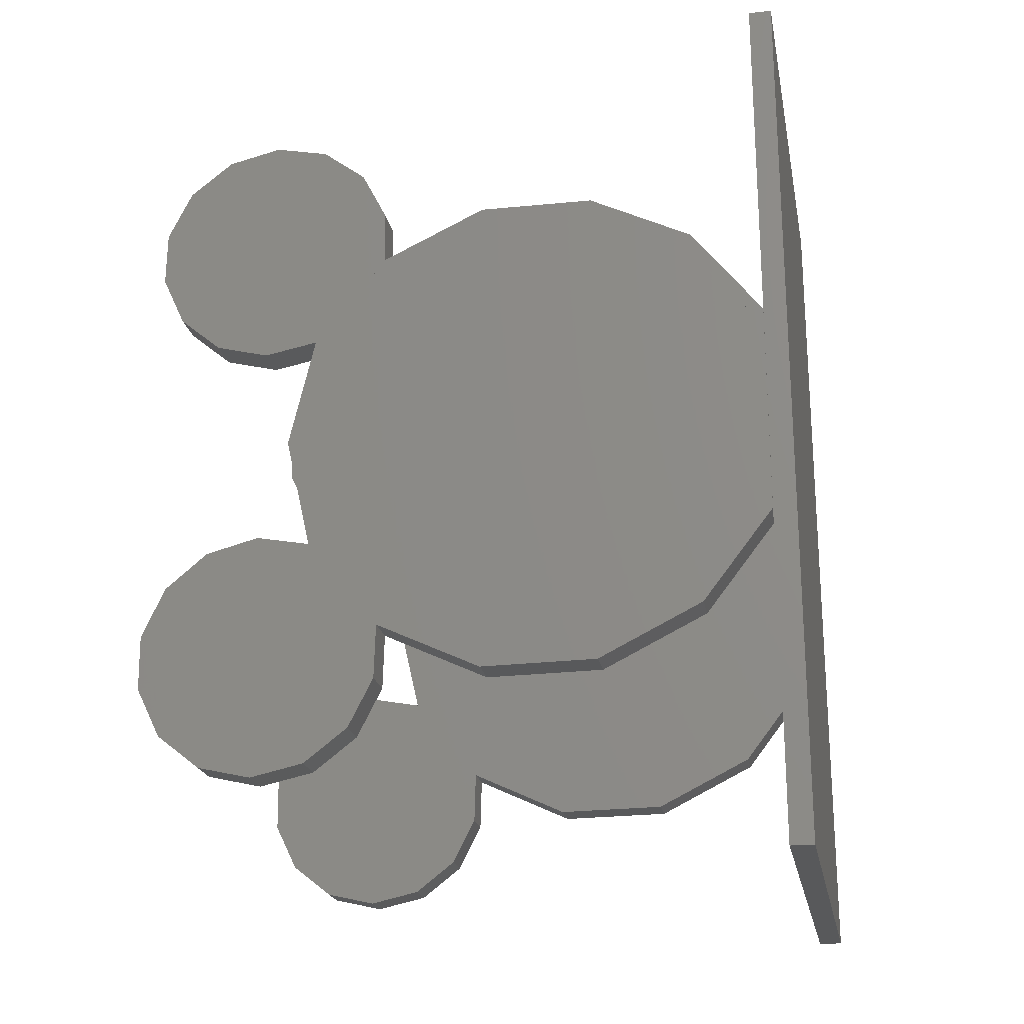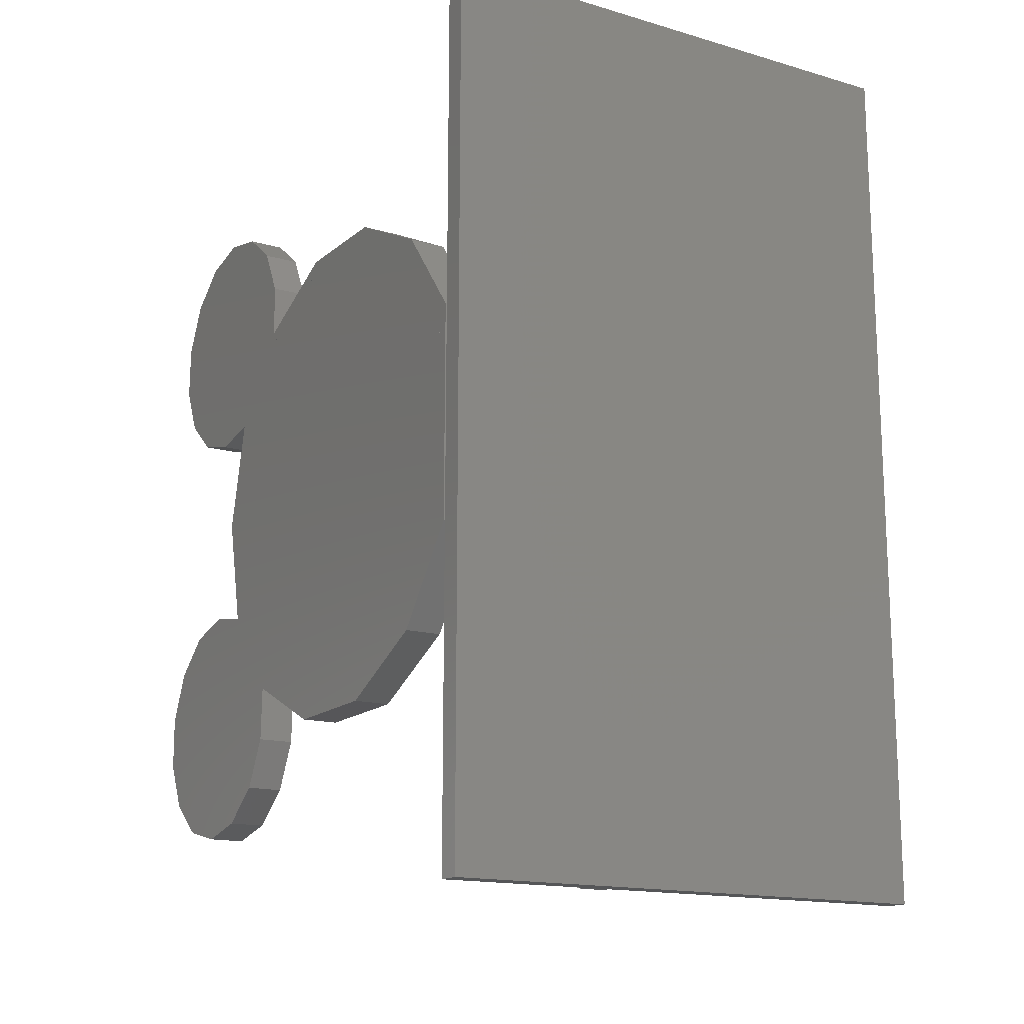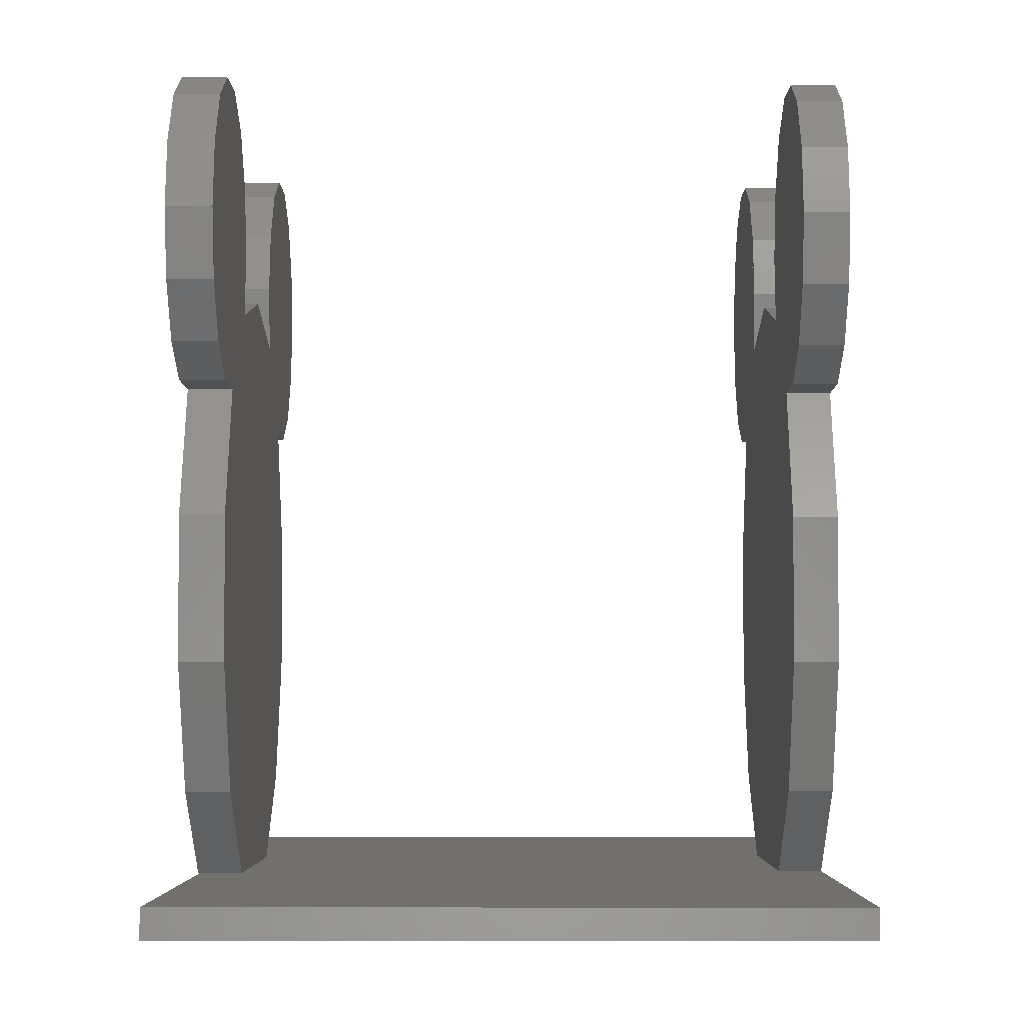
<metadata>
{"format":"stl","ext":"stl","renderer":"f3d","projection":"perspective","resolution":1024,"background":"white","views":[{"elev":-21.5,"azim":100.8,"up":"+Y"},{"elev":-15.6,"azim":148.8,"up":"+Y"},{"elev":-3.7,"azim":-179.7,"up":"+Z"}]}
</metadata>
<code>
# stl→obj: 293 verts, 726 faces
v 120.8 69.37 85.85
v 113.1 58.78 91.23
v 113.1 69.37 85.85
v 120.8 58.78 91.23
v 120.8 51.52 100.6
v 113.1 51.52 100.6
v 120.8 48.99 112.2
v 113.1 48.99 112.2
v 120.8 51.68 123.8
v 113.1 51.68 123.8
v 120.8 59.07 133.1
v 113.1 59.07 133.1
v 113.1 69.73 138.3
v 120.8 69.73 138.3
v 113.1 81.61 138.5
v 120.8 81.61 138.5
v 113.1 92.41 133.5
v 120.8 92.41 133.5
v 120.8 100 124.4
v 113.1 100 124.4
v 120.8 103 112.9
v 113.1 103 112.9
v 120.8 100.8 101.3
v 113.1 100.8 101.3
v 113.1 125.2 106.9
v 120.8 125.2 106.9
v 113.1 149.7 101.3
v 120.8 149.7 101.3
v 120.8 147.5 112.9
v 113.1 147.5 112.9
v 120.8 150.4 124.4
v 113.1 150.4 124.4
v 120.8 158.1 133.5
v 113.1 158.1 133.5
v 113.1 168.8 138.4
v 120.8 168.8 138.4
v 113.1 180.7 138.3
v 120.8 180.7 138.3
v 113.1 191.3 133
v 120.8 191.3 133
v 120.8 198.7 123.7
v 113.1 198.7 123.7
v 120.8 201.4 112.2
v 113.1 201.4 112.2
v 120.8 198.9 100.6
v 113.1 198.9 100.6
v 120.8 191.6 91.23
v 113.1 191.6 91.23
v 113.1 181.1 85.86
v 120.8 181.1 85.86
v 218.3 98.87 133.5
v 226.2 106.5 124.4
v 218.3 106.5 124.4
v 226.2 98.87 133.5
v 226.2 156.9 124.4
v 218.3 153.9 112.9
v 226.2 153.9 112.9
v 218.3 156.9 124.4
v 226.2 164.5 133.5
v 218.3 175.3 138.4
v 218.3 164.5 133.5
v 226.2 175.3 138.4
v 218.3 187.2 138.3
v 226.2 187.2 138.3
v 218.3 207.9 112.2
v 226.2 205.3 100.6
v 218.3 205.3 100.6
v 226.2 207.9 112.2
v 226.2 55.45 112.2
v 218.3 57.98 100.6
v 226.2 57.98 100.6
v 218.3 55.45 112.2
v 226.2 75.83 85.85
v 218.3 65.24 91.23
v 218.3 75.83 85.85
v 226.2 65.24 91.23
v 226.2 131.7 106.9
v 218.3 156.1 101.3
v 218.3 131.7 106.9
v 226.2 156.1 101.3
v 226.2 88.07 138.5
v 218.3 88.07 138.5
v 226.2 107.2 101.3
v 218.3 107.2 101.3
v 226.2 65.53 133.1
v 218.3 76.19 138.3
v 218.3 65.53 133.1
v 226.2 76.19 138.3
v 226.2 58.14 123.8
v 218.3 58.14 123.8
v 226.2 198.1 91.23
v 218.3 187.5 85.86
v 218.3 198.1 91.23
v 226.2 187.5 85.86
v 218.3 109.5 112.9
v 226.2 109.5 112.9
v 218.3 197.8 133
v 226.2 197.8 133
v 226.2 205.2 123.7
v 218.3 205.2 123.7
v 226.2 175.8 135.9
v 218.3 166.1 131.4
v 218.3 175.8 135.9
v 226.2 166.1 131.4
v 226.2 104.1 97.94
v 226.2 106.9 112.8
v 226.2 131.7 104.3
v 226.2 159.3 97.94
v 226.2 156.5 112.8
v 226.2 77.25 37.77
v 226.2 79.76 38.38
v 226.2 79.51 62.3
v 226.2 88.43 15.32
v 226.2 90.42 16.96
v 226.2 108.3 -1.456e-14
v 226.2 109.1 2.517
v 226.2 155.1 -5.967e-16
v 226.2 154.2 2.517
v 226.2 173 16.96
v 226.2 175 15.32
v 226.2 183.6 38.38
v 226.2 186.1 37.77
v 226.2 183.9 62.3
v 226.2 175.7 85.53
v 226.2 171.8 87.94
v 226.2 186.4 62.85
v 226.2 186.9 88.36
v 226.2 196.5 93.22
v 226.2 203 101.7
v 226.2 205.3 112.2
v 226.2 159.2 123.2
v 226.2 186.6 135.7
v 226.2 196.2 131
v 226.2 202.9 122.6
v 226.2 58.03 112.2
v 226.2 60.46 122.7
v 226.2 67.15 131.1
v 226.2 76.79 135.8
v 226.2 87.54 136
v 226.2 97.3 131.5
v 226.2 104.2 123.2
v 226.2 76.99 62.85
v 226.2 87.71 85.53
v 226.2 91.63 87.95
v 226.2 60.32 101.7
v 226.2 66.89 93.21
v 226.2 76.47 88.35
v 218.3 186.6 135.7
v 113.1 53.86 101.7
v 113.1 51.57 112.2
v 113.1 60.43 93.21
v 113.1 70.01 88.35
v 113.1 81.25 85.53
v 113.1 85.17 87.95
v 113.1 70.53 62.85
v 113.1 73.05 62.3
v 113.1 70.79 37.77
v 113.1 54 122.7
v 113.1 60.69 131.1
v 113.1 70.33 135.8
v 113.1 81.08 136
v 113.1 90.84 131.5
v 113.1 97.74 123.2
v 113.1 100.4 112.8
v 113.1 97.59 97.94
v 113.1 125.2 104.3
v 113.1 152.9 97.94
v 113.1 150 112.8
v 113.1 152.7 123.2
v 113.1 159.6 131.4
v 113.1 169.4 135.9
v 113.1 180.1 135.7
v 113.1 189.7 131
v 113.1 196.4 122.6
v 113.1 198.8 112.2
v 113.1 180.4 88.36
v 113.1 169.2 85.53
v 113.1 165.3 87.94
v 113.1 190 93.22
v 113.1 196.5 101.7
v 113.1 177.4 62.3
v 113.1 179.9 62.85
v 113.1 179.7 37.77
v 113.1 73.3 38.38
v 113.1 81.97 15.32
v 113.1 83.96 16.96
v 113.1 101.8 -1.421e-14
v 113.1 102.7 2.517
v 113.1 148.6 0
v 113.1 147.8 2.517
v 113.1 166.5 16.96
v 113.1 168.5 15.32
v 113.1 177.2 38.38
v 120.8 81.25 85.53
v 120.8 70.53 62.85
v 120.8 169.2 85.53
v 120.8 179.9 62.85
v 120.8 97.59 97.94
v 120.8 100.4 112.8
v 120.8 125.2 104.3
v 120.8 152.9 97.94
v 120.8 150 112.8
v 120.8 70.79 37.77
v 120.8 73.3 38.38
v 120.8 73.05 62.3
v 120.8 81.97 15.32
v 120.8 83.96 16.96
v 120.8 101.8 -1.421e-14
v 120.8 102.7 2.517
v 120.8 148.6 0
v 120.8 147.8 2.517
v 120.8 166.5 16.96
v 120.8 168.5 15.32
v 120.8 177.2 38.38
v 120.8 179.7 37.77
v 120.8 177.4 62.3
v 120.8 165.3 87.94
v 120.8 180.4 88.36
v 120.8 190 93.22
v 120.8 196.5 101.7
v 120.8 198.8 112.2
v 120.8 152.7 123.2
v 120.8 159.6 131.4
v 120.8 169.4 135.9
v 120.8 180.1 135.7
v 120.8 189.7 131
v 120.8 196.4 122.6
v 120.8 51.57 112.2
v 120.8 54 122.7
v 120.8 60.69 131.1
v 120.8 70.33 135.8
v 120.8 81.08 136
v 120.8 90.84 131.5
v 120.8 97.74 123.2
v 120.8 85.17 87.95
v 120.8 53.86 101.7
v 120.8 60.43 93.21
v 120.8 70.01 88.35
v 225.9 155.1 -2.939e-16
v 225.9 108.3 -7.277e-15
v 218.3 175.7 85.53
v 218.3 186.4 62.85
v 218.3 87.71 85.53
v 218.3 76.99 62.85
v 218.3 60.32 101.7
v 218.3 58.03 112.2
v 218.3 66.89 93.21
v 218.3 76.47 88.35
v 218.3 91.63 87.95
v 218.3 79.51 62.3
v 218.3 77.25 37.77
v 218.3 60.46 122.7
v 218.3 67.15 131.1
v 218.3 76.79 135.8
v 218.3 87.54 136
v 218.3 97.3 131.5
v 218.3 104.2 123.2
v 218.3 106.9 112.8
v 218.3 104.1 97.94
v 218.3 131.7 104.3
v 218.3 159.3 97.94
v 218.3 156.5 112.8
v 218.3 159.2 123.2
v 218.3 196.2 131
v 218.3 202.9 122.6
v 218.3 205.3 112.2
v 218.3 186.9 88.36
v 218.3 171.8 87.94
v 218.3 196.5 93.22
v 218.3 203 101.7
v 218.3 183.9 62.3
v 218.3 186.1 37.77
v 218.3 79.76 38.38
v 218.3 88.43 15.32
v 218.3 90.42 16.96
v 218.3 108.3 -1.444e-14
v 218.3 109.1 2.517
v 218.3 155.1 -4.782e-16
v 218.3 154.2 2.517
v 218.3 173 16.96
v 218.3 175 15.32
v 218.3 183.6 38.38
v 225.9 36.38 -5.062
v 113.1 101.8 -5.062
v 113.1 36.38 -5.062
v 113.1 231.8 -5.062
v 225.9 231.8 -5.062
v 225.9 108.3 -5.063
v 225.9 36.38 0
v 225.9 231.8 0
v 113.1 231.8 0
v 113.1 36.38 0
v 113.1 46.06 -2.103e-15
f 1 2 3
f 2 1 4
f 5 2 4
f 2 5 6
f 7 6 5
f 6 7 8
f 9 8 7
f 8 9 10
f 11 10 9
f 10 11 12
f 11 13 12
f 13 11 14
f 14 15 13
f 15 14 16
f 16 17 15
f 17 16 18
f 17 19 20
f 19 17 18
f 20 21 22
f 21 20 19
f 22 23 24
f 23 22 21
f 23 25 24
f 25 23 26
f 26 27 25
f 27 26 28
f 29 27 28
f 27 29 30
f 31 30 29
f 30 31 32
f 33 32 31
f 32 33 34
f 33 35 34
f 35 33 36
f 36 37 35
f 37 36 38
f 38 39 37
f 39 38 40
f 39 41 42
f 41 39 40
f 42 43 44
f 43 42 41
f 44 45 46
f 45 44 43
f 46 47 48
f 47 46 45
f 47 49 48
f 49 47 50
f 51 52 53
f 52 51 54
f 55 56 57
f 56 55 58
f 59 60 61
f 60 59 62
f 62 63 60
f 63 62 64
f 65 66 67
f 66 65 68
f 69 70 71
f 70 69 72
f 73 74 75
f 74 73 76
f 77 78 79
f 78 77 80
f 81 51 82
f 51 81 54
f 83 79 84
f 79 83 77
f 85 86 87
f 86 85 88
f 57 78 80
f 78 57 56
f 88 82 86
f 82 88 81
f 89 72 69
f 72 89 90
f 91 92 93
f 92 91 94
f 59 58 55
f 58 59 61
f 71 74 76
f 74 71 70
f 85 90 89
f 90 85 87
f 67 91 93
f 91 67 66
f 95 83 84
f 83 95 96
f 64 97 63
f 97 64 98
f 97 99 100
f 99 97 98
f 101 102 103
f 102 101 104
f 53 96 95
f 96 53 52
f 100 68 65
f 68 100 99
f 105 83 106
f 83 105 107
f 83 107 77
f 77 107 80
f 80 107 108
f 80 108 109
f 110 111 112
f 111 110 113
f 111 113 114
f 114 113 115
f 114 115 116
f 116 115 117
f 116 117 118
f 118 117 119
f 119 117 120
f 119 120 121
f 121 120 122
f 121 122 123
f 123 124 125
f 124 123 126
f 126 123 122
f 124 127 125
f 127 124 94
f 127 94 128
f 128 94 91
f 128 91 129
f 129 91 66
f 129 66 130
f 57 109 55
f 109 57 80
f 55 109 131
f 55 131 59
f 59 131 104
f 59 104 62
f 62 104 101
f 62 101 64
f 64 101 132
f 64 132 133
f 64 133 98
f 98 133 134
f 98 134 99
f 99 134 130
f 99 130 68
f 68 130 66
f 69 135 89
f 135 69 71
f 89 135 136
f 89 136 85
f 85 136 137
f 85 137 88
f 88 137 138
f 88 138 81
f 81 138 139
f 81 139 140
f 81 140 54
f 54 140 141
f 54 141 52
f 52 141 106
f 52 106 96
f 96 106 83
f 142 112 143
f 112 142 110
f 143 112 144
f 71 145 135
f 145 71 76
f 145 76 146
f 146 76 73
f 146 73 147
f 147 73 143
f 147 143 144
f 132 103 148
f 103 132 101
f 6 149 2
f 149 6 150
f 2 149 151
f 2 151 3
f 3 151 152
f 3 152 153
f 153 152 154
f 155 156 157
f 156 155 153
f 156 153 154
f 8 150 6
f 150 8 10
f 150 10 158
f 158 10 12
f 158 12 159
f 159 12 13
f 159 13 160
f 160 13 15
f 160 15 161
f 161 15 162
f 162 15 17
f 162 17 163
f 163 17 20
f 163 20 164
f 164 20 22
f 164 22 24
f 165 24 166
f 24 165 164
f 166 24 25
f 166 25 27
f 166 27 167
f 167 27 168
f 30 168 27
f 168 30 32
f 168 32 169
f 169 32 34
f 169 34 170
f 170 34 35
f 170 35 171
f 171 35 37
f 171 37 172
f 172 37 173
f 173 37 39
f 173 39 174
f 174 39 42
f 174 42 175
f 175 42 44
f 175 44 46
f 176 177 178
f 177 176 49
f 49 176 179
f 49 179 48
f 48 179 180
f 48 180 46
f 46 180 175
f 177 181 178
f 181 177 182
f 181 182 183
f 157 184 185
f 184 157 156
f 185 184 186
f 185 186 187
f 187 186 188
f 187 188 189
f 189 188 190
f 189 190 191
f 189 191 192
f 192 191 193
f 192 193 183
f 183 193 181
f 194 155 195
f 155 194 153
f 50 177 49
f 177 50 196
f 177 197 182
f 197 177 196
f 194 3 153
f 3 194 1
f 198 23 199
f 23 198 200
f 23 200 26
f 26 200 28
f 28 200 201
f 28 201 202
f 203 204 205
f 204 203 206
f 204 206 207
f 207 206 208
f 207 208 209
f 209 208 210
f 209 210 211
f 211 210 212
f 212 210 213
f 212 213 214
f 214 213 215
f 214 215 216
f 216 196 217
f 196 216 197
f 197 216 215
f 196 218 217
f 218 196 50
f 218 50 219
f 219 50 47
f 219 47 220
f 220 47 45
f 220 45 221
f 29 202 31
f 202 29 28
f 31 202 222
f 31 222 33
f 33 222 223
f 33 223 36
f 36 223 224
f 36 224 38
f 38 224 225
f 38 225 226
f 38 226 40
f 40 226 227
f 40 227 41
f 41 227 221
f 41 221 43
f 43 221 45
f 7 228 9
f 228 7 5
f 9 228 229
f 9 229 11
f 11 229 230
f 11 230 14
f 14 230 231
f 14 231 16
f 16 231 232
f 16 232 233
f 16 233 18
f 18 233 234
f 18 234 19
f 19 234 199
f 19 199 21
f 21 199 23
f 195 205 194
f 205 195 203
f 194 205 235
f 5 236 228
f 236 5 4
f 236 4 237
f 237 4 1
f 237 1 238
f 238 1 194
f 238 194 235
f 183 213 192
f 213 183 215
f 182 215 183
f 215 182 197
f 203 185 206
f 185 203 157
f 208 185 187
f 185 208 206
f 195 157 203
f 157 195 155
f 213 189 192
f 189 213 210
f 115 239 240
f 239 115 117
f 241 126 242
f 126 241 124
f 94 241 92
f 241 94 124
f 143 75 243
f 75 143 73
f 143 244 142
f 244 143 243
f 70 245 74
f 245 70 246
f 74 245 247
f 74 247 75
f 75 247 248
f 75 248 243
f 243 248 249
f 244 250 251
f 250 244 243
f 250 243 249
f 72 246 70
f 246 72 90
f 246 90 252
f 252 90 87
f 252 87 253
f 253 87 86
f 253 86 254
f 254 86 82
f 254 82 255
f 255 82 256
f 256 82 51
f 256 51 257
f 257 51 53
f 257 53 258
f 258 53 95
f 258 95 84
f 259 84 260
f 84 259 258
f 260 84 79
f 260 79 78
f 260 78 261
f 261 78 262
f 56 262 78
f 262 56 58
f 262 58 263
f 263 58 61
f 263 61 102
f 102 61 60
f 102 60 103
f 103 60 63
f 103 63 148
f 148 63 264
f 264 63 97
f 264 97 265
f 265 97 100
f 265 100 266
f 266 100 65
f 266 65 67
f 267 241 268
f 241 267 92
f 92 267 269
f 92 269 93
f 93 269 270
f 93 270 67
f 67 270 266
f 241 271 268
f 271 241 242
f 271 242 272
f 251 273 274
f 273 251 250
f 274 273 275
f 274 275 276
f 276 275 277
f 276 277 278
f 278 277 279
f 278 279 280
f 278 280 281
f 281 280 282
f 281 282 272
f 272 282 271
f 110 274 113
f 274 110 251
f 242 122 272
f 122 242 126
f 142 251 110
f 251 142 244
f 281 122 120
f 122 281 272
f 240 274 276
f 274 240 113
f 113 240 115
f 120 278 281
f 278 120 239
f 239 120 117
f 283 284 285
f 284 283 286
f 286 283 287
f 287 283 288
f 240 283 289
f 283 240 288
f 239 288 240
f 288 239 287
f 287 239 290
f 290 286 287
f 286 290 291
f 286 187 284
f 187 286 189
f 189 286 291
f 284 292 285
f 292 284 293
f 293 284 187
f 292 283 285
f 283 292 289
f 239 276 278
f 276 239 240
f 210 187 189
f 187 210 208
f 290 189 291
f 189 290 210
f 210 290 208
f 208 290 278
f 278 290 239
f 208 293 187
f 293 208 292
f 292 208 289
f 289 208 276
f 276 208 278
f 289 276 240
f 107 259 260
f 259 107 105
f 106 259 105
f 259 106 258
f 141 258 106
f 258 141 257
f 140 257 141
f 257 140 256
f 140 255 256
f 255 140 139
f 139 254 255
f 254 139 138
f 138 253 254
f 253 138 137
f 253 136 252
f 136 253 137
f 252 135 246
f 135 252 136
f 246 145 245
f 145 246 135
f 245 146 247
f 146 245 145
f 146 248 247
f 248 146 147
f 147 249 248
f 249 147 144
f 249 112 250
f 112 249 144
f 250 111 273
f 111 250 112
f 273 114 275
f 114 273 111
f 114 277 275
f 277 114 116
f 116 279 277
f 279 116 118
f 118 280 279
f 280 118 119
f 121 280 119
f 280 121 282
f 123 282 121
f 282 123 271
f 125 271 123
f 271 125 268
f 125 267 268
f 267 125 127
f 127 269 267
f 269 127 128
f 129 269 128
f 269 129 270
f 130 270 129
f 270 130 266
f 134 266 130
f 266 134 265
f 133 265 134
f 265 133 264
f 133 148 264
f 148 133 132
f 102 131 263
f 131 102 104
f 263 109 262
f 109 263 131
f 262 108 261
f 108 262 109
f 108 260 261
f 260 108 107
f 145 136 135
f 136 145 146
f 136 146 137
f 137 146 147
f 137 147 138
f 138 147 144
f 138 144 139
f 139 144 140
f 108 131 109
f 131 108 104
f 111 144 112
f 144 111 114
f 144 114 116
f 144 116 140
f 140 116 105
f 105 116 107
f 107 116 118
f 107 118 108
f 108 118 119
f 108 119 104
f 104 119 125
f 125 119 123
f 123 119 121
f 125 101 104
f 101 125 127
f 101 127 132
f 132 127 133
f 133 127 128
f 133 128 134
f 134 128 129
f 134 129 130
f 105 141 140
f 141 105 106
f 200 165 166
f 165 200 198
f 201 166 167
f 166 201 200
f 168 201 167
f 201 168 202
f 169 202 168
f 202 169 222
f 170 222 169
f 222 170 223
f 224 170 171
f 170 224 223
f 225 171 172
f 171 225 224
f 226 172 173
f 172 226 225
f 226 174 227
f 174 226 173
f 227 175 221
f 175 227 174
f 221 180 220
f 180 221 175
f 220 179 219
f 179 220 180
f 218 179 176
f 179 218 219
f 217 176 178
f 176 217 218
f 217 181 216
f 181 217 178
f 216 193 214
f 193 216 181
f 214 191 212
f 191 214 193
f 211 191 190
f 191 211 212
f 209 190 188
f 190 209 211
f 207 188 186
f 188 207 209
f 184 207 186
f 207 184 204
f 156 204 184
f 204 156 205
f 154 205 156
f 205 154 235
f 238 154 152
f 154 238 235
f 237 152 151
f 152 237 238
f 149 237 151
f 237 149 236
f 150 236 149
f 236 150 228
f 158 228 150
f 228 158 229
f 159 229 158
f 229 159 230
f 231 159 160
f 159 231 230
f 232 160 161
f 160 232 231
f 233 161 162
f 161 233 232
f 233 163 234
f 163 233 162
f 234 164 199
f 164 234 163
f 199 165 198
f 165 199 164
f 158 149 150
f 149 158 151
f 151 158 159
f 151 159 152
f 152 159 160
f 152 160 154
f 154 160 161
f 154 161 162
f 163 165 162
f 165 163 164
f 169 167 168
f 167 169 170
f 171 178 170
f 178 171 176
f 176 171 172
f 176 172 173
f 176 173 179
f 179 173 174
f 179 174 180
f 180 174 175
f 154 184 156
f 184 154 186
f 186 154 188
f 188 154 162
f 188 162 165
f 188 165 166
f 188 166 190
f 190 166 167
f 190 167 191
f 191 167 170
f 191 170 178
f 191 178 181
f 191 181 193
f 252 245 246
f 245 252 247
f 247 252 253
f 247 253 248
f 248 253 254
f 248 254 249
f 249 254 255
f 249 255 256
f 257 259 256
f 259 257 258
f 263 261 262
f 261 263 102
f 103 268 102
f 268 103 267
f 267 103 148
f 267 148 264
f 267 264 269
f 269 264 265
f 269 265 270
f 270 265 266
f 249 273 250
f 273 249 275
f 275 249 277
f 277 249 256
f 277 256 259
f 277 259 260
f 277 260 279
f 279 260 261
f 279 261 280
f 280 261 102
f 280 102 268
f 280 268 271
f 280 271 282
f 236 229 228
f 229 236 237
f 229 237 230
f 230 237 238
f 230 238 231
f 231 238 235
f 231 235 232
f 232 235 233
f 201 222 202
f 222 201 223
f 204 235 205
f 235 204 207
f 235 207 209
f 235 209 233
f 233 209 198
f 198 209 200
f 200 209 211
f 200 211 201
f 201 211 212
f 201 212 223
f 223 212 217
f 217 212 216
f 216 212 214
f 217 224 223
f 224 217 218
f 224 218 225
f 225 218 226
f 226 218 219
f 226 219 227
f 227 219 220
f 227 220 221
f 198 234 233
f 234 198 199

</code>
